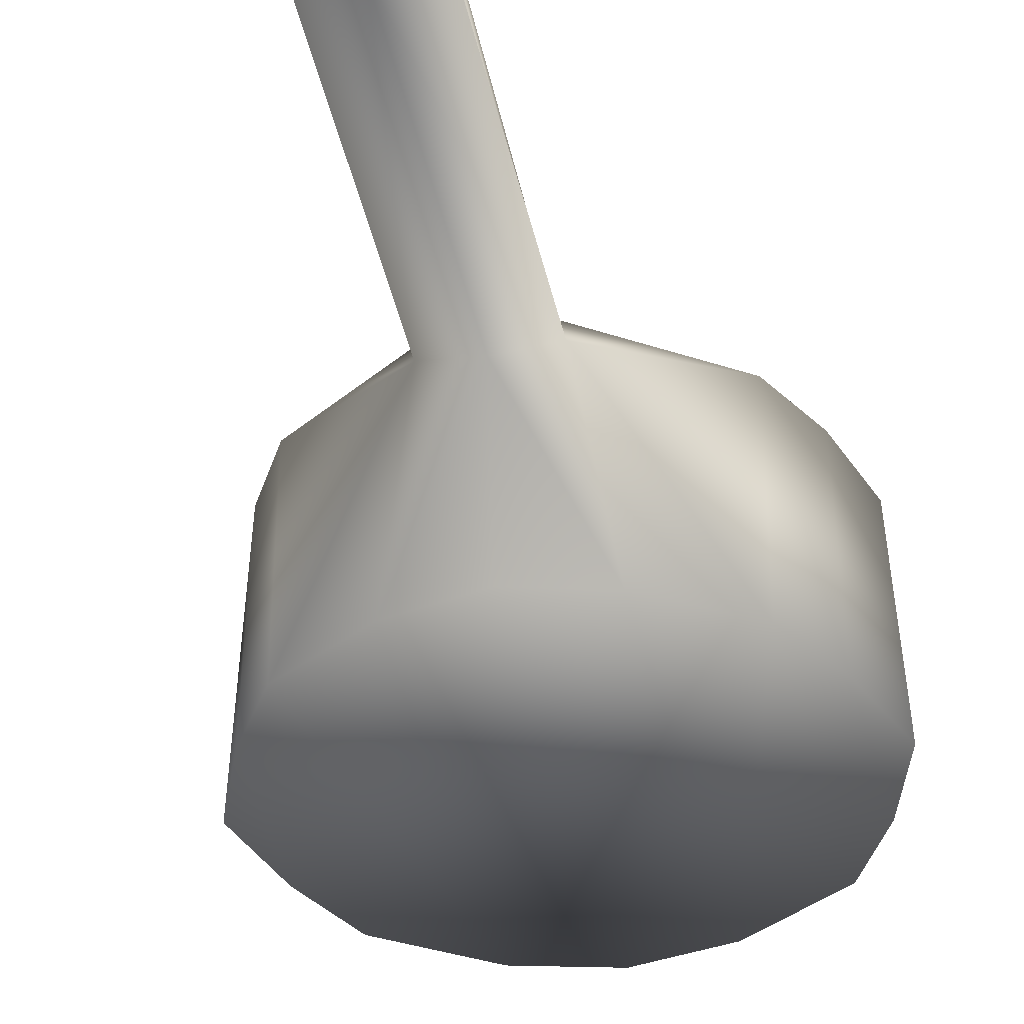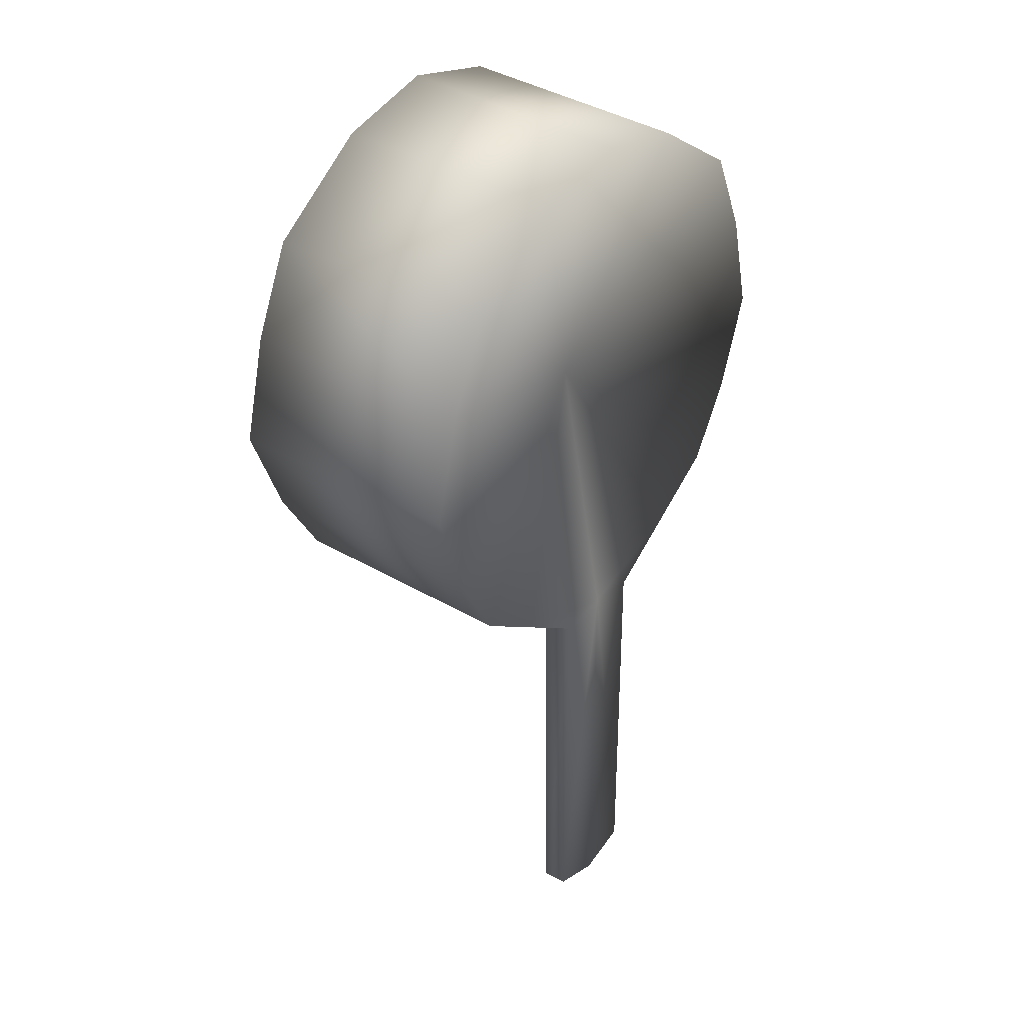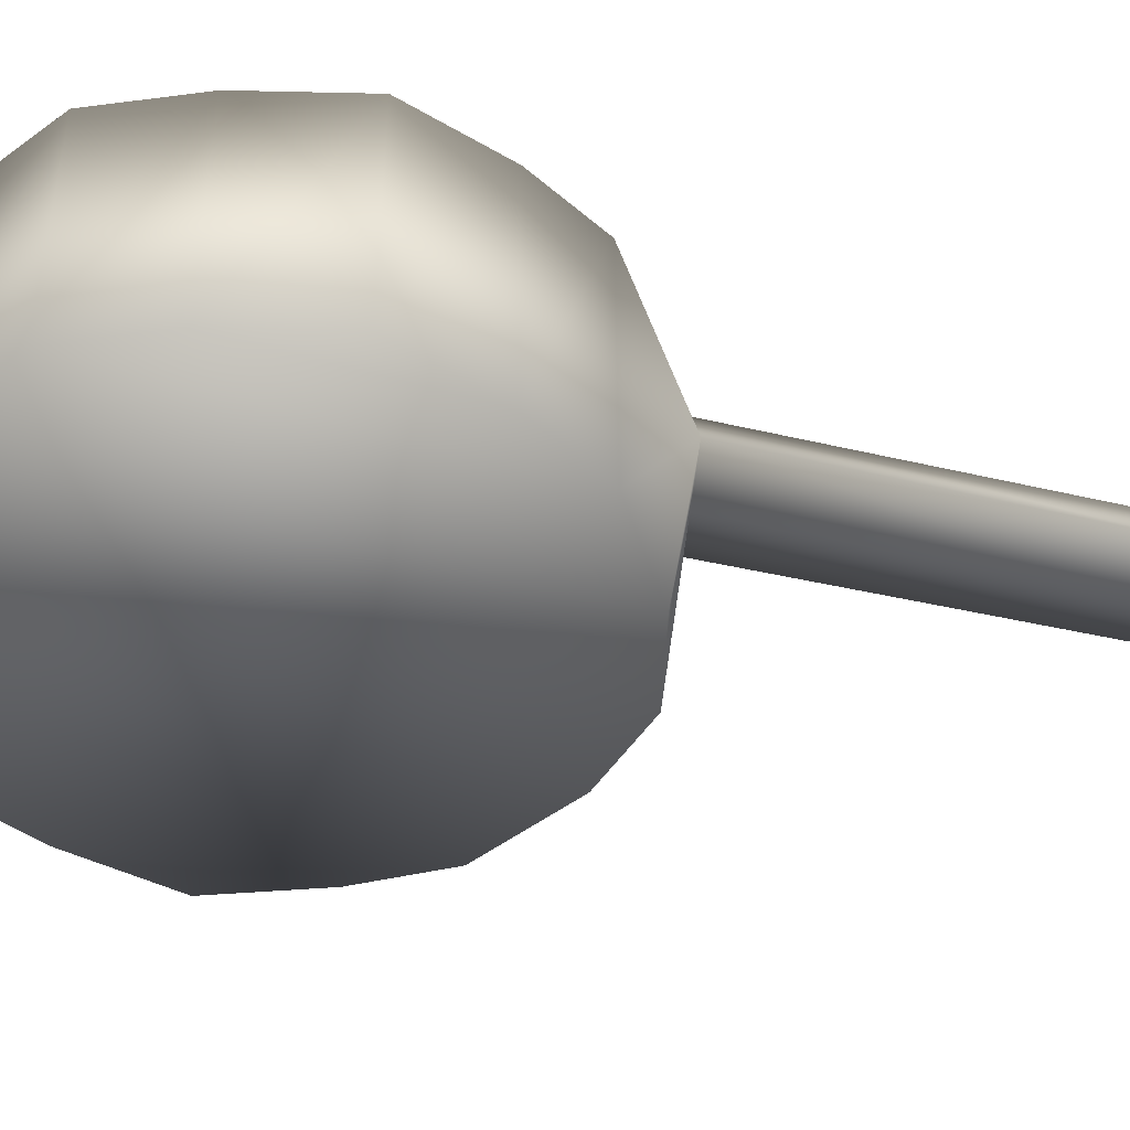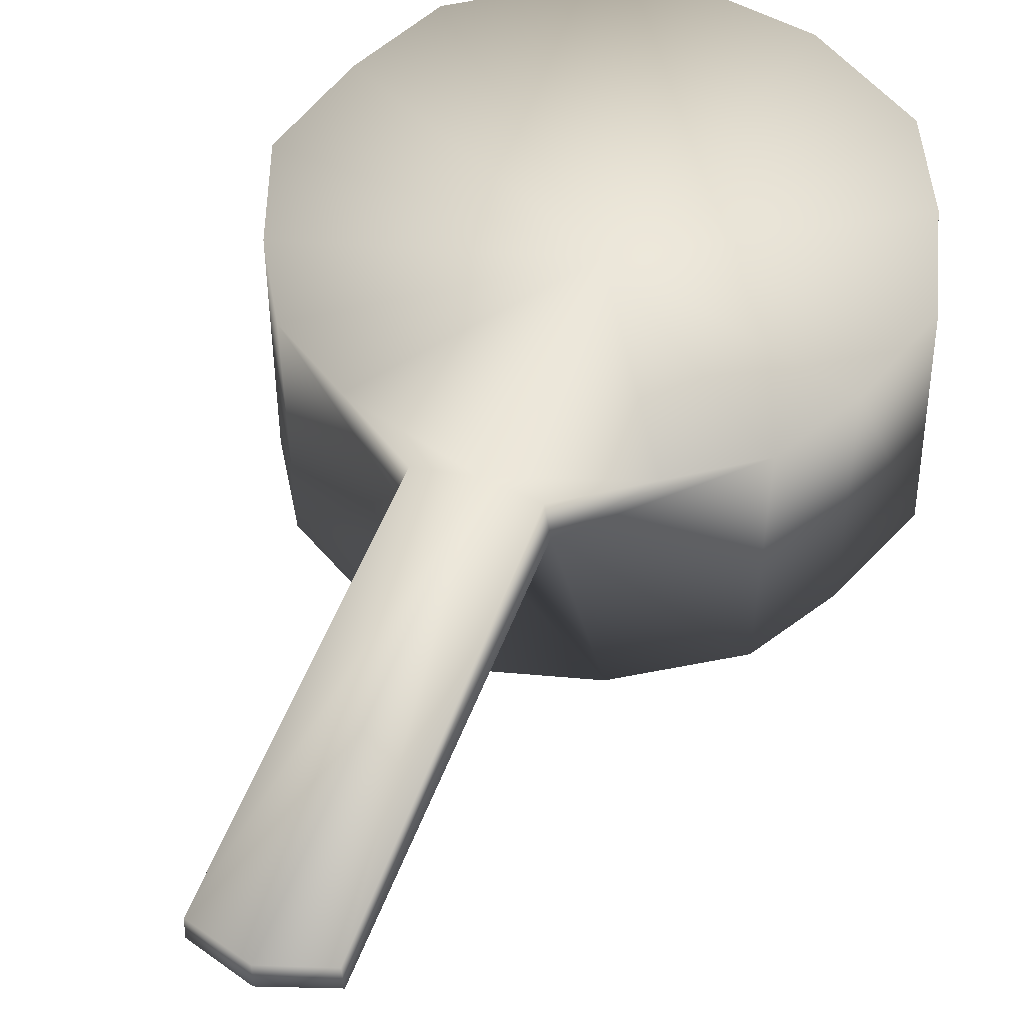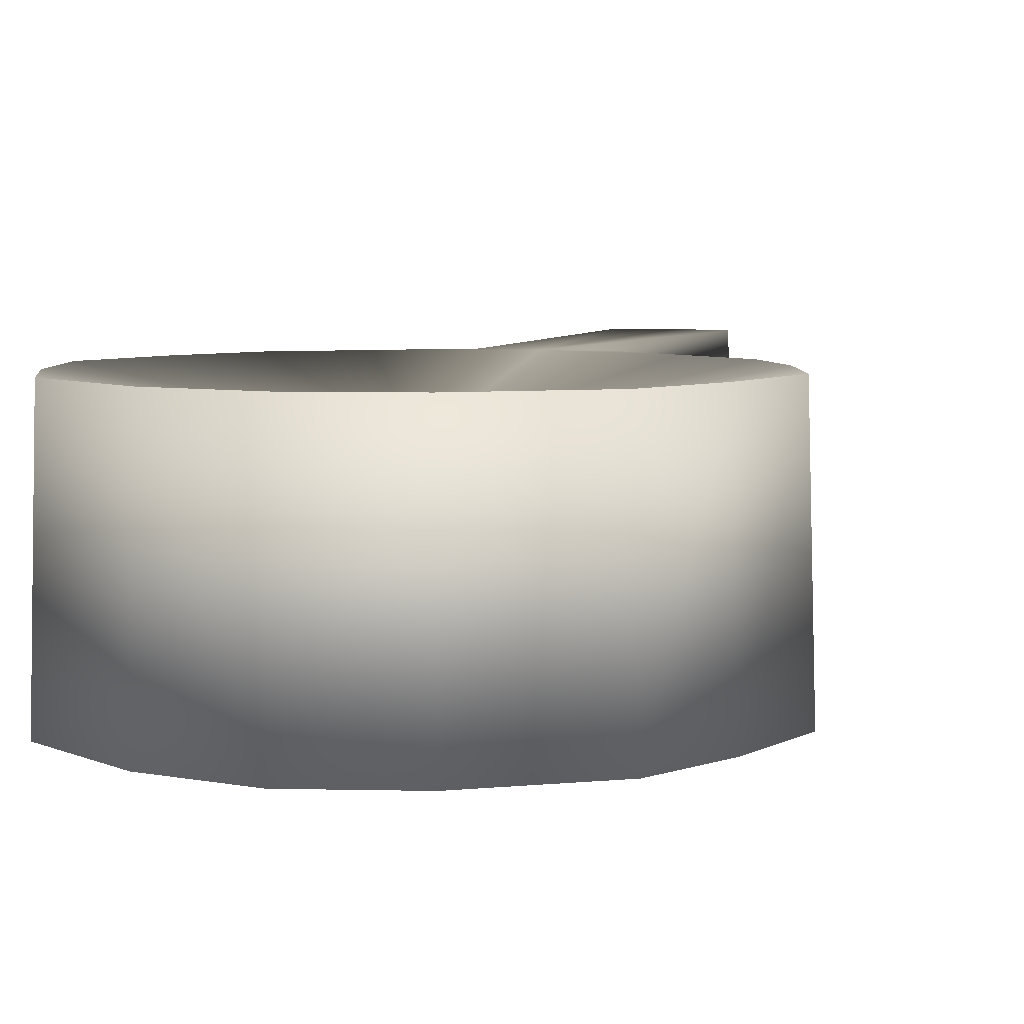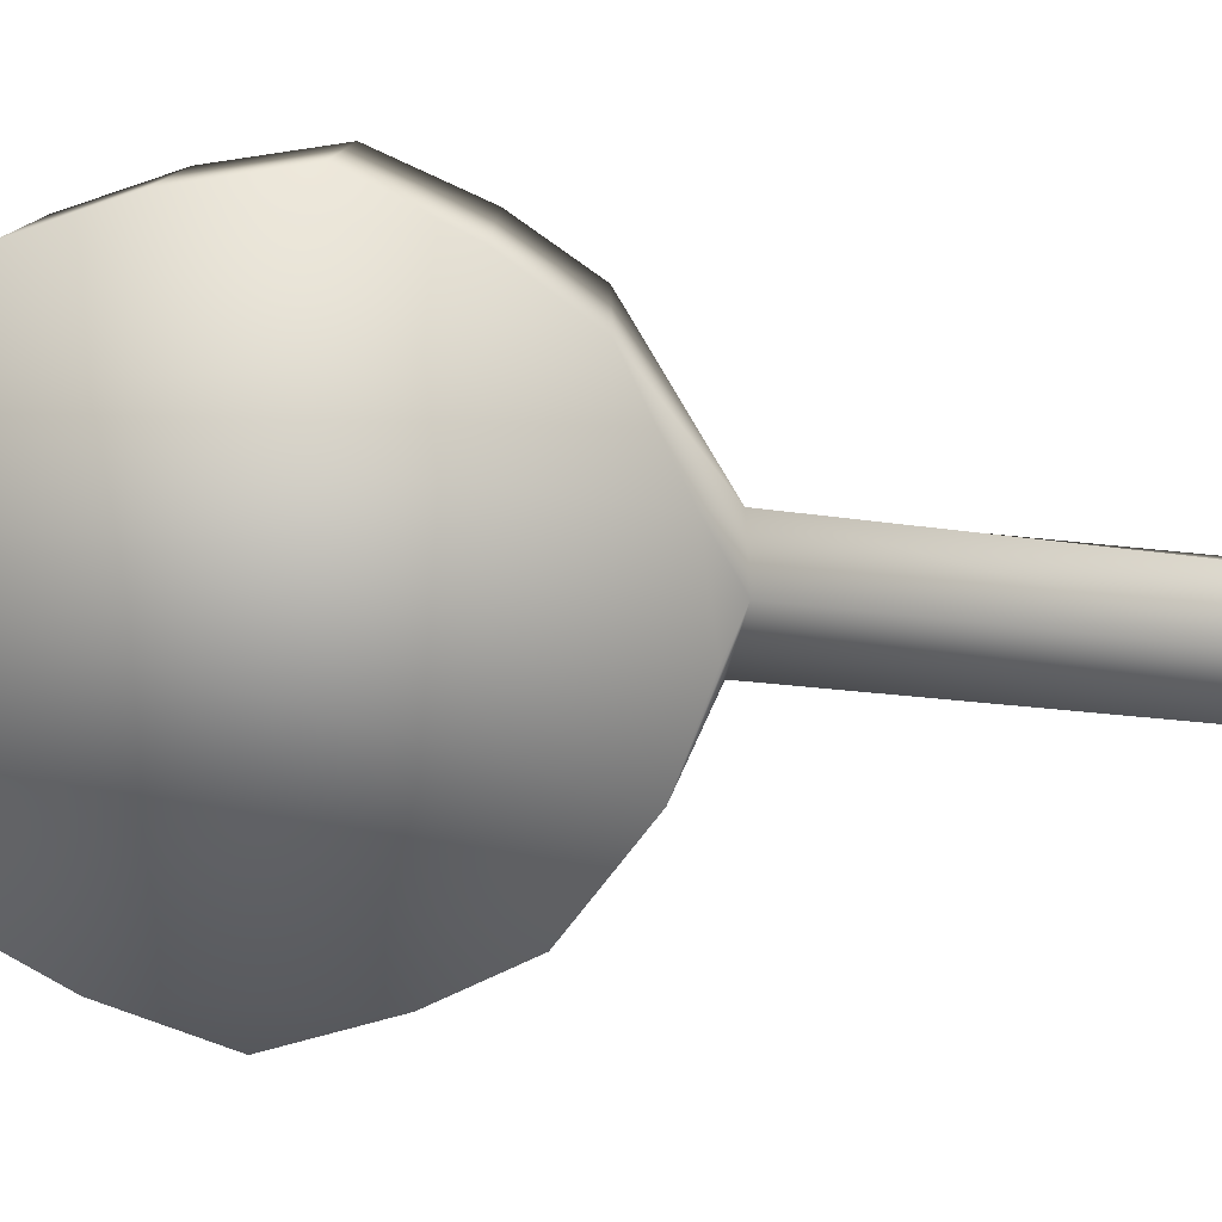
<metadata>
{"format":"obj","ext":"obj","renderer":"f3d","projection":"perspective","resolution":1024,"background":"white","views":[{"elev":-38.5,"azim":-168.3,"up":"+Y"},{"elev":36.1,"azim":127.5,"up":"+Z"},{"elev":-44.6,"azim":74.2,"up":"+Y"},{"elev":51.4,"azim":-160.4,"up":"+Y"},{"elev":5.9,"azim":17.7,"up":"+Y"},{"elev":-77.6,"azim":84.1,"up":"+Y"}]}
</metadata>
<code>
g Pan_LOD1
v 3.052e-07 -0.2286 0.7247
v 0.08333 -0.2286 0.2387
v 3.052e-07 -0.2286 0.2178
v 3.052e-07 -0.04845 0.194
v 0.0535 -0.0358 0.203
v 3.052e-07 -0.04546 -0.1518
v 0.0502 -0.03378 -0.1512
v 3.052e-07 -0.03217 -0.1686
v 0.04894 -0.0102 -0.1516
v 3.052e-07 -0.0102 -0.167
v 3.052e-07 -0.0102 0.2163
v 0.04665 -0.0102 0.2091
v 0.1112 -0.0102 0.2528
v 1.526e-07 -0.05584 0.4704
v 0.1757 -0.0102 0.2966
v 0.1736 -0.2286 0.2951
v 0.09248 -0.2286 0.7019
v 0.08898 -0.0102 0.6966
v 3.052e-07 -0.0102 0.7154
v 0.1828 -0.0102 0.6334
v 0.1893 -0.2286 0.6338
v 0.2165 -0.2286 0.3666
v 0.2203 -0.0102 0.551
v 0.2147 -0.0102 0.3659
v 0.2268 -0.2286 0.553
v 0.2448 -0.0102 0.4548
v 0.2517 -0.2286 0.4573
v -0.04894 -0.0102 -0.1516
v 3.052e-07 -0.0102 -0.167
v 3.052e-07 -0.0102 0.2163
v 3.052e-07 -0.03217 -0.1686
v -0.0502 -0.03378 -0.1512
v 3.052e-07 -0.04546 -0.1518
v -0.0535 -0.0358 0.203
v 3.052e-07 -0.04845 0.194
v -0.04665 -0.0102 0.2091
v -0.1112 -0.0102 0.2528
v 1.526e-07 -0.05584 0.4704
v -0.08333 -0.2286 0.2387
v 3.052e-07 -0.2286 0.2178
v 3.052e-07 -0.2286 0.7247
v -0.1757 -0.0102 0.2966
v -0.1736 -0.2286 0.2951
v -0.09248 -0.2286 0.7019
v -0.08898 -0.0102 0.6966
v 3.052e-07 -0.0102 0.7154
v -0.1828 -0.0102 0.6334
v -0.1893 -0.2286 0.6338
v -0.2165 -0.2286 0.3666
v -0.2203 -0.0102 0.551
v -0.2147 -0.0102 0.3659
v -0.2268 -0.2286 0.553
v -0.2448 -0.0102 0.4548
v -0.2517 -0.2286 0.4573
g Pan_LOD1_0
f 3 2 1
f 3 4 2
f 4 5 2
f 4 6 5
f 6 7 5
f 7 6 8
f 9 7 8
f 10 9 8
f 10 11 9
f 7 9 12
f 11 12 9
f 5 7 12
f 12 11 13
f 12 13 5
f 11 14 13
f 13 15 5
f 15 13 14
f 5 16 2
f 15 16 5
f 2 17 1
f 17 2 16
f 1 17 18
f 19 1 18
f 18 14 19
f 18 17 20
f 18 20 14
f 21 17 16
f 17 21 20
f 16 15 22
f 21 16 22
f 23 20 21
f 20 23 14
f 24 15 14
f 15 24 22
f 25 23 21
f 25 21 22
f 23 26 14
f 26 24 14
f 26 23 25
f 22 24 27
f 22 27 25
f 27 26 25
f 24 26 27
f 30 29 28
f 28 29 31
f 32 28 31
f 32 31 33
f 32 33 34
f 33 35 34
f 28 32 36
f 36 30 28
f 32 34 36
f 36 37 30
f 37 36 34
f 37 38 30
f 34 35 39
f 35 40 39
f 39 40 41
f 42 37 34
f 42 38 37
f 43 34 39
f 43 42 34
f 44 39 41
f 39 44 43
f 44 41 45
f 41 46 45
f 45 46 38
f 44 45 47
f 45 38 47
f 44 48 43
f 48 44 47
f 42 43 49
f 43 48 49
f 47 50 48
f 47 38 50
f 51 38 42
f 51 42 49
f 50 52 48
f 48 52 49
f 50 38 53
f 53 38 51
f 50 53 52
f 51 49 54
f 54 49 52
f 53 54 52
f 53 51 54

</code>
